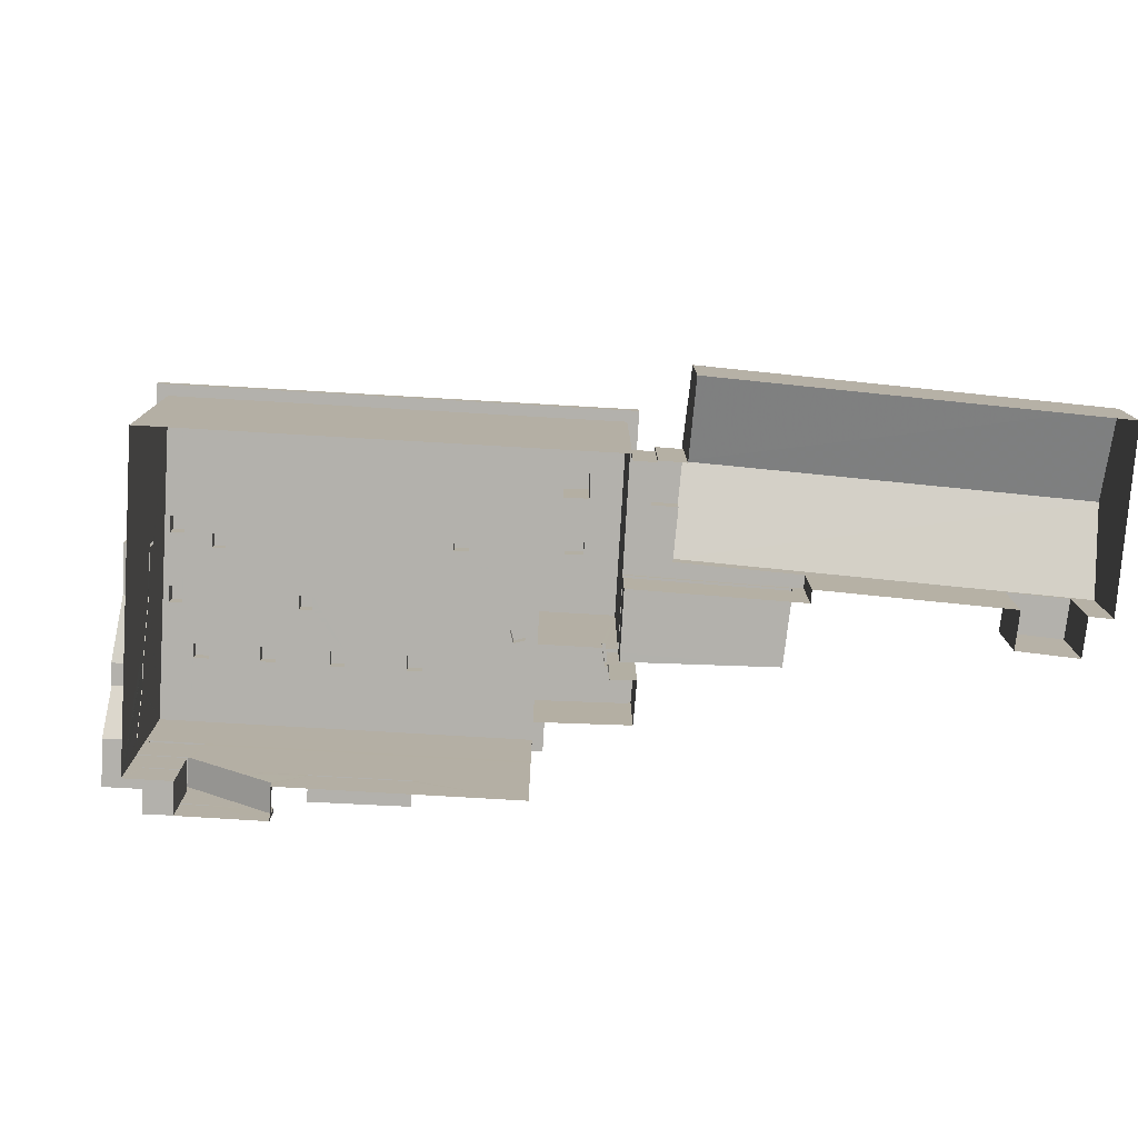
<metadata>
{"format":"obj","ext":"obj","renderer":"f3d","projection":"perspective","resolution":1024,"background":"white","views":[{"elev":-79.0,"azim":58.7,"up":"+Z"}]}
</metadata>
<code>
v 1.261e+04 -1.488e+04 20.45
v 1.262e+04 -1.488e+04 20.45
v 1.261e+04 -1.489e+04 20.45
v 1.261e+04 -1.487e+04 20.45
v 1.261e+04 -1.487e+04 20.45
v 1.26e+04 -1.492e+04 20.45
v 1.258e+04 -1.491e+04 20.45
v 1.258e+04 -1.491e+04 20.45
v 1.261e+04 -1.49e+04 20.45
v 1.261e+04 -1.489e+04 20.45
v 1.261e+04 -1.487e+04 20.45
v 1.261e+04 -1.488e+04 20.45
v 1.258e+04 -1.49e+04 20.45
v 1.259e+04 -1.49e+04 20.45
v 1.258e+04 -1.49e+04 20.45
v 1.261e+04 -1.489e+04 20.45
v 1.261e+04 -1.489e+04 20.45
v 1.261e+04 -1.489e+04 20.45
v 1.261e+04 -1.487e+04 20.45
v 1.26e+04 -1.489e+04 20.45
v 1.259e+04 -1.489e+04 20.45
v 1.26e+04 -1.489e+04 20.45
v 1.26e+04 -1.489e+04 20.45
v 1.26e+04 -1.489e+04 20.45
v 1.26e+04 -1.489e+04 20.45
v 1.261e+04 -1.488e+04 20.45
v 1.26e+04 -1.489e+04 20.45
v 1.26e+04 -1.489e+04 20.45
v 1.259e+04 -1.49e+04 22.69
v 1.259e+04 -1.49e+04 22.69
v 1.259e+04 -1.49e+04 22.69
v 1.259e+04 -1.49e+04 22.69
v 1.259e+04 -1.489e+04 31.87
v 1.259e+04 -1.489e+04 31.87
v 1.258e+04 -1.491e+04 31.87
v 1.258e+04 -1.491e+04 31.87
v 1.26e+04 -1.489e+04 31.87
v 1.26e+04 -1.489e+04 31.87
v 1.261e+04 -1.489e+04 31.87
v 1.261e+04 -1.49e+04 31.87
v 1.26e+04 -1.489e+04 31.87
v 1.26e+04 -1.489e+04 31.87
v 1.26e+04 -1.492e+04 31.87
v 1.26e+04 -1.492e+04 31.87
v 1.26e+04 -1.489e+04 23.2
v 1.26e+04 -1.488e+04 23.2
v 1.261e+04 -1.488e+04 23.2
v 1.26e+04 -1.489e+04 23.2
v 1.26e+04 -1.489e+04 23.2
v 1.26e+04 -1.489e+04 23.2
v 1.258e+04 -1.49e+04 22.42
v 1.258e+04 -1.49e+04 22.42
v 1.258e+04 -1.491e+04 22.42
v 1.258e+04 -1.491e+04 22.42
v 1.258e+04 -1.49e+04 22.42
v 1.258e+04 -1.491e+04 22.42
v 1.258e+04 -1.491e+04 24.68
v 1.258e+04 -1.491e+04 24.68
v 1.258e+04 -1.49e+04 24.68
v 1.258e+04 -1.491e+04 24.68
v 1.258e+04 -1.491e+04 24.68
v 1.258e+04 -1.491e+04 24.68
v 1.258e+04 -1.491e+04 24.79
v 1.258e+04 -1.491e+04 25.97
v 1.258e+04 -1.491e+04 25.97
v 1.258e+04 -1.491e+04 25.46
v 1.259e+04 -1.491e+04 25.92
v 1.258e+04 -1.491e+04 24.71
v 1.259e+04 -1.491e+04 25.97
v 1.259e+04 -1.491e+04 25.97
v 1.259e+04 -1.491e+04 25.97
v 1.259e+04 -1.491e+04 27.13
v 1.259e+04 -1.491e+04 27.21
v 1.259e+04 -1.491e+04 27.21
v 1.259e+04 -1.491e+04 27.13
v 1.259e+04 -1.491e+04 27.18
v 1.259e+04 -1.491e+04 27.21
v 1.259e+04 -1.491e+04 26.64
v 1.259e+04 -1.491e+04 26.05
v 1.259e+04 -1.491e+04 26
v 1.259e+04 -1.491e+04 26.05
v 1.259e+04 -1.491e+04 27.21
v 1.259e+04 -1.491e+04 27.21
v 1.258e+04 -1.491e+04 27.25
v 1.258e+04 -1.491e+04 27.25
v 1.258e+04 -1.49e+04 27.25
v 1.258e+04 -1.491e+04 27.25
v 1.259e+04 -1.49e+04 22.84
v 1.259e+04 -1.49e+04 22.84
v 1.259e+04 -1.49e+04 22.84
v 1.259e+04 -1.49e+04 22.84
v 1.258e+04 -1.491e+04 31.88
v 1.258e+04 -1.491e+04 31.88
v 1.259e+04 -1.491e+04 31.88
v 1.259e+04 -1.491e+04 31.88
v 1.26e+04 -1.492e+04 31.88
v 1.26e+04 -1.492e+04 31.88
v 1.26e+04 -1.491e+04 31.88
v 1.26e+04 -1.492e+04 31.88
v 1.259e+04 -1.491e+04 31.88
v 1.26e+04 -1.491e+04 31.88
v 1.26e+04 -1.491e+04 31.88
v 1.259e+04 -1.491e+04 31.88
v 1.259e+04 -1.491e+04 31.88
v 1.259e+04 -1.491e+04 31.88
v 1.259e+04 -1.491e+04 31.88
v 1.259e+04 -1.491e+04 31.88
v 1.258e+04 -1.491e+04 31.88
v 1.259e+04 -1.491e+04 31.88
v 1.26e+04 -1.491e+04 31.88
v 1.258e+04 -1.491e+04 31.88
v 1.26e+04 -1.491e+04 31.88
v 1.259e+04 -1.491e+04 31.88
v 1.258e+04 -1.491e+04 31.88
v 1.259e+04 -1.491e+04 31.88
v 1.259e+04 -1.491e+04 31.88
v 1.259e+04 -1.491e+04 31.88
v 1.259e+04 -1.491e+04 31.88
v 1.26e+04 -1.491e+04 31.88
v 1.258e+04 -1.49e+04 31.88
v 1.259e+04 -1.491e+04 31.88
v 1.259e+04 -1.491e+04 31.88
v 1.259e+04 -1.491e+04 31.88
v 1.26e+04 -1.491e+04 31.88
v 1.259e+04 -1.49e+04 31.88
v 1.259e+04 -1.49e+04 31.88
v 1.26e+04 -1.491e+04 31.88
v 1.259e+04 -1.49e+04 31.88
v 1.259e+04 -1.49e+04 31.88
v 1.259e+04 -1.49e+04 31.88
v 1.259e+04 -1.49e+04 31.88
v 1.259e+04 -1.49e+04 31.88
v 1.259e+04 -1.49e+04 31.88
v 1.259e+04 -1.49e+04 31.88
v 1.259e+04 -1.49e+04 31.88
v 1.26e+04 -1.491e+04 31.88
v 1.259e+04 -1.491e+04 31.88
v 1.259e+04 -1.49e+04 31.88
v 1.259e+04 -1.49e+04 31.88
v 1.26e+04 -1.49e+04 31.88
v 1.259e+04 -1.49e+04 31.88
v 1.259e+04 -1.49e+04 31.88
v 1.259e+04 -1.49e+04 31.88
v 1.259e+04 -1.49e+04 31.88
v 1.259e+04 -1.49e+04 31.88
v 1.259e+04 -1.489e+04 31.88
v 1.26e+04 -1.49e+04 31.88
v 1.261e+04 -1.49e+04 31.88
v 1.26e+04 -1.49e+04 31.88
v 1.26e+04 -1.49e+04 31.88
v 1.26e+04 -1.49e+04 31.88
v 1.26e+04 -1.49e+04 31.88
v 1.259e+04 -1.489e+04 31.88
v 1.26e+04 -1.489e+04 31.88
v 1.26e+04 -1.489e+04 31.88
v 1.26e+04 -1.489e+04 31.88
v 1.259e+04 -1.489e+04 31.88
v 1.26e+04 -1.489e+04 31.88
v 1.259e+04 -1.491e+04 31.88
v 1.259e+04 -1.491e+04 31.88
v 1.26e+04 -1.489e+04 31.88
v 1.26e+04 -1.489e+04 31.88
v 1.26e+04 -1.489e+04 31.88
v 1.261e+04 -1.49e+04 31.88
v 1.261e+04 -1.49e+04 31.88
v 1.261e+04 -1.49e+04 31.88
v 1.26e+04 -1.489e+04 31.88
v 1.26e+04 -1.489e+04 31.88
v 1.26e+04 -1.489e+04 31.88
v 1.26e+04 -1.489e+04 31.88
v 1.26e+04 -1.49e+04 31.88
v 1.26e+04 -1.49e+04 31.88
v 1.26e+04 -1.49e+04 31.88
v 1.26e+04 -1.489e+04 31.88
v 1.261e+04 -1.49e+04 31.88
v 1.258e+04 -1.491e+04 32.48
v 1.258e+04 -1.491e+04 32.48
v 1.259e+04 -1.489e+04 32.48
v 1.259e+04 -1.489e+04 32.48
v 1.26e+04 -1.489e+04 32.48
v 1.26e+04 -1.489e+04 32.48
v 1.26e+04 -1.489e+04 32.48
v 1.261e+04 -1.49e+04 32.48
v 1.26e+04 -1.489e+04 32.48
v 1.261e+04 -1.489e+04 32.48
v 1.26e+04 -1.492e+04 32.48
v 1.26e+04 -1.492e+04 32.48
v 1.26e+04 -1.489e+04 23.8
v 1.26e+04 -1.489e+04 23.8
v 1.26e+04 -1.489e+04 23.8
v 1.26e+04 -1.488e+04 23.8
v 1.26e+04 -1.489e+04 23.8
v 1.261e+04 -1.488e+04 23.8
v 1.26e+04 -1.489e+04 25.01
v 1.26e+04 -1.489e+04 25.01
v 1.26e+04 -1.489e+04 25.01
v 1.26e+04 -1.489e+04 25.01
v 1.26e+04 -1.489e+04 25.01
v 1.26e+04 -1.489e+04 25.01
v 1.26e+04 -1.489e+04 25.01
v 1.26e+04 -1.489e+04 25.01
v 1.26e+04 -1.489e+04 25.01
v 1.26e+04 -1.489e+04 25.01
v 1.26e+04 -1.489e+04 24.01
v 1.26e+04 -1.489e+04 24.01
v 1.26e+04 -1.489e+04 24.01
v 1.26e+04 -1.489e+04 24.01
v 1.26e+04 -1.489e+04 24.01
v 1.26e+04 -1.489e+04 24.01
v 1.261e+04 -1.489e+04 24.06
v 1.261e+04 -1.489e+04 24.06
v 1.261e+04 -1.489e+04 24.06
v 1.26e+04 -1.489e+04 24.06
v 1.261e+04 -1.489e+04 24.06
v 1.261e+04 -1.488e+04 24.06
v 1.261e+04 -1.488e+04 24.06
v 1.261e+04 -1.489e+04 24.06
v 1.261e+04 -1.489e+04 25.02
v 1.261e+04 -1.489e+04 25.02
v 1.261e+04 -1.489e+04 25.02
v 1.261e+04 -1.489e+04 25.02
v 1.262e+04 -1.488e+04 24.94
v 1.262e+04 -1.487e+04 26.66
v 1.261e+04 -1.489e+04 26.66
v 1.261e+04 -1.489e+04 24.94
v 1.261e+04 -1.489e+04 24.94
v 1.261e+04 -1.487e+04 24.94
v 1.261e+04 -1.488e+04 24.72
v 1.261e+04 -1.487e+04 24.72
v 1.261e+04 -1.487e+04 24.72
v 1.261e+04 -1.487e+04 24.72
v 1.258e+04 -1.49e+04 22.57
v 1.258e+04 -1.49e+04 22.57
v 1.258e+04 -1.49e+04 22.57
v 1.258e+04 -1.491e+04 22.57
v 1.258e+04 -1.491e+04 22.57
v 1.258e+04 -1.491e+04 22.57
v 1.259e+04 -1.49e+04 22.3
v 1.259e+04 -1.49e+04 21.23
v 1.258e+04 -1.49e+04 21.23
v 1.258e+04 -1.49e+04 24.67
v 1.259e+04 -1.49e+04 22.69
v 1.259e+04 -1.49e+04 22.84
v 1.258e+04 -1.491e+04 24.67
v 1.259e+04 -1.49e+04 21.12
v 1.258e+04 -1.49e+04 21.07
v 1.259e+04 -1.49e+04 21.07
v 1.258e+04 -1.491e+04 24.79
v 1.258e+04 -1.49e+04 24.83
v 1.258e+04 -1.491e+04 24.83
v 1.258e+04 -1.49e+04 25.67
v 1.258e+04 -1.49e+04 22.23
v 1.258e+04 -1.49e+04 25.83
v 1.258e+04 -1.49e+04 25.83
v 1.258e+04 -1.49e+04 22.23
v 1.258e+04 -1.49e+04 22.07
v 1.258e+04 -1.49e+04 22.07
v 1.258e+04 -1.491e+04 24.83
v 1.258e+04 -1.491e+04 24.83
v 1.258e+04 -1.491e+04 24.83
v 1.258e+04 -1.491e+04 24.83
v 1.258e+04 -1.491e+04 25.83
v 1.258e+04 -1.491e+04 25.83
v 1.258e+04 -1.491e+04 25.83
v 1.258e+04 -1.491e+04 25.83
v 1.258e+04 -1.491e+04 24.87
v 1.258e+04 -1.491e+04 24.94
v 1.258e+04 -1.491e+04 24.94
v 1.258e+04 -1.491e+04 25.63
v 1.258e+04 -1.491e+04 26.02
v 1.259e+04 -1.491e+04 26.02
v 1.259e+04 -1.491e+04 26.06
v 1.258e+04 -1.491e+04 26.12
v 1.259e+04 -1.491e+04 26.12
v 1.259e+04 -1.491e+04 26.12
v 1.259e+04 -1.491e+04 26.12
v 1.258e+04 -1.491e+04 27.02
v 1.258e+04 -1.491e+04 25.94
v 1.258e+04 -1.491e+04 27.12
v 1.258e+04 -1.491e+04 27.12
v 1.258e+04 -1.491e+04 25.94
v 1.259e+04 -1.491e+04 27.12
v 1.259e+04 -1.491e+04 27.12
v 1.259e+04 -1.491e+04 26.15
v 1.259e+04 -1.491e+04 26.2
v 1.259e+04 -1.491e+04 26.2
v 1.259e+04 -1.491e+04 26.8
v 1.259e+04 -1.491e+04 27.28
v 1.259e+04 -1.491e+04 27.28
v 1.259e+04 -1.491e+04 27.36
v 1.259e+04 -1.491e+04 27.32
v 1.259e+04 -1.491e+04 27.36
v 1.259e+04 -1.491e+04 27.36
v 1.259e+04 -1.491e+04 27.36
v 1.259e+04 -1.491e+04 27.36
v 1.259e+04 -1.491e+04 28.28
v 1.259e+04 -1.491e+04 27.2
v 1.259e+04 -1.491e+04 27.2
v 1.259e+04 -1.491e+04 28.36
v 1.259e+04 -1.491e+04 28.36
v 1.259e+04 -1.491e+04 28.36
v 1.259e+04 -1.491e+04 28.36
v 1.259e+04 -1.491e+04 28.36
v 1.259e+04 -1.491e+04 28.36
v 1.259e+04 -1.491e+04 28.36
v 1.258e+04 -1.491e+04 27.55
v 1.258e+04 -1.49e+04 27.55
v 1.258e+04 -1.491e+04 27.55
v 1.258e+04 -1.491e+04 27.55
v 1.26e+04 -1.491e+04 33.63
v 1.26e+04 -1.492e+04 33.63
v 1.26e+04 -1.491e+04 33.63
v 1.26e+04 -1.491e+04 33.63
v 1.259e+04 -1.491e+04 32.77
v 1.259e+04 -1.491e+04 32.77
v 1.259e+04 -1.491e+04 32.77
v 1.259e+04 -1.491e+04 32.77
v 1.259e+04 -1.491e+04 32.77
v 1.259e+04 -1.491e+04 32.77
v 1.259e+04 -1.491e+04 32.77
v 1.259e+04 -1.491e+04 32.77
v 1.259e+04 -1.491e+04 32.62
v 1.259e+04 -1.491e+04 32.62
v 1.259e+04 -1.491e+04 32.62
v 1.259e+04 -1.491e+04 32.62
v 1.259e+04 -1.49e+04 32.74
v 1.259e+04 -1.491e+04 32.74
v 1.259e+04 -1.49e+04 32.74
v 1.259e+04 -1.49e+04 32.74
v 1.259e+04 -1.49e+04 32.63
v 1.259e+04 -1.49e+04 32.63
v 1.259e+04 -1.49e+04 32.63
v 1.259e+04 -1.49e+04 32.63
v 1.259e+04 -1.49e+04 32.62
v 1.259e+04 -1.491e+04 32.62
v 1.259e+04 -1.491e+04 32.62
v 1.259e+04 -1.49e+04 32.62
v 1.259e+04 -1.49e+04 32.63
v 1.259e+04 -1.49e+04 32.63
v 1.259e+04 -1.49e+04 32.63
v 1.259e+04 -1.49e+04 32.63
v 1.26e+04 -1.489e+04 32.56
v 1.26e+04 -1.489e+04 32.56
v 1.26e+04 -1.489e+04 32.56
v 1.26e+04 -1.489e+04 32.56
v 1.26e+04 -1.49e+04 32.77
v 1.26e+04 -1.49e+04 32.77
v 1.26e+04 -1.49e+04 32.77
v 1.26e+04 -1.49e+04 32.77
v 1.259e+04 -1.491e+04 32.57
v 1.259e+04 -1.491e+04 32.57
v 1.259e+04 -1.491e+04 32.57
v 1.259e+04 -1.491e+04 32.57
v 1.26e+04 -1.49e+04 34.96
v 1.261e+04 -1.49e+04 34.96
v 1.261e+04 -1.49e+04 34.96
v 1.26e+04 -1.489e+04 34.96
v 1.26e+04 -1.489e+04 32.77
v 1.26e+04 -1.49e+04 32.77
v 1.26e+04 -1.489e+04 32.77
v 1.26e+04 -1.489e+04 32.77
v 1.259e+04 -1.489e+04 27.56
v 1.259e+04 -1.489e+04 27.26
v 1.261e+04 -1.489e+04 24.94
v 1.261e+04 -1.489e+04 24.94
f 1 2 3
f 4 5 2
f 6 7 8
f 9 6 10
f 11 4 12
f 13 14 15
f 15 14 8
f 16 17 18
f 17 1 3
f 19 11 12
f 16 10 20
f 21 22 14
f 23 24 22
f 23 25 24
f 1 12 2
f 20 26 1
f 27 20 28
f 24 28 22
f 12 4 2
f 8 14 6
f 20 10 6
f 20 17 16
f 1 17 20
f 14 22 6
f 28 20 22
f 22 20 6
f 29 30 31
f 29 32 30
f 33 34 35
f 36 33 35
f 37 38 34
f 33 37 34
f 39 40 41
f 41 42 37
f 37 42 38
f 40 42 41
f 43 44 40
f 39 43 40
f 35 43 36
f 35 44 43
f 45 46 47
f 48 46 49
f 50 48 49
f 46 45 49
f 51 52 53
f 53 52 54
f 51 55 52
f 54 52 56
f 57 58 59
f 59 60 57
f 61 58 57
f 62 61 57
f 63 64 65
f 64 66 67
f 64 63 66
f 66 63 68
f 67 69 64
f 61 68 63
f 61 62 68
f 69 70 64
f 70 71 64
f 71 65 64
f 72 73 74
f 75 73 72
f 75 76 73
f 76 77 73
f 78 75 72
f 79 78 72
f 71 80 79
f 71 70 80
f 81 79 80
f 78 79 81
f 82 73 83
f 83 73 77
f 74 73 82
f 84 85 86
f 87 84 86
f 88 89 90
f 91 88 90
f 92 93 94
f 95 92 94
f 96 97 98
f 93 99 100
f 97 96 99
f 101 102 103
f 104 105 106
f 99 96 101
f 94 93 107
f 105 107 106
f 101 103 100
f 106 107 100
f 99 101 100
f 107 93 100
f 95 108 92
f 109 108 95
f 104 109 105
f 109 95 105
f 102 110 103
f 110 111 109
f 103 110 109
f 111 108 109
f 110 112 113
f 98 97 112
f 114 111 115
f 116 114 115
f 113 117 110
f 110 98 112
f 111 110 117
f 111 117 115
f 118 112 119
f 120 116 113
f 112 118 113
f 120 114 116
f 119 121 118
f 120 113 122
f 122 113 123
f 113 118 123
f 124 125 126
f 127 124 126
f 128 125 129
f 130 131 132
f 133 131 130
f 128 129 131
f 125 128 126
f 128 131 133
f 134 133 135
f 134 128 133
f 136 127 137
f 136 137 138
f 134 138 128
f 137 127 126
f 138 139 128
f 137 139 138
f 124 140 125
f 132 141 130
f 130 141 142
f 140 143 144
f 142 141 145
f 125 144 132
f 132 144 141
f 144 125 140
f 145 146 142
f 146 143 147
f 140 148 149
f 140 150 143
f 145 143 146
f 151 150 149
f 147 143 152
f 150 152 143
f 140 149 150
f 153 154 155
f 151 149 156
f 157 146 153
f 158 147 156
f 146 158 154
f 147 151 156
f 158 146 147
f 146 154 153
f 159 135 120
f 119 136 121
f 159 134 135
f 121 136 138
f 138 122 121
f 122 160 120
f 160 159 120
f 122 138 160
f 161 162 163
f 149 148 164
f 165 164 166
f 161 167 168
f 167 153 155
f 169 170 163
f 156 149 168
f 156 167 155
f 171 172 173
f 149 165 172
f 168 149 171
f 163 162 169
f 161 168 162
f 149 164 165
f 167 156 168
f 149 172 171
f 174 163 175
f 164 175 166
f 161 163 174
f 175 163 166
f 169 173 170
f 169 171 173
f 176 177 178
f 178 179 180
f 180 179 181
f 177 179 178
f 182 183 184
f 181 182 180
f 183 185 184
f 180 182 184
f 183 186 185
f 183 187 186
f 177 176 186
f 187 177 186
f 188 189 190
f 188 190 191
f 192 193 191
f 190 192 191
f 194 195 196
f 195 194 197
f 198 199 200
f 201 199 198
f 202 197 203
f 198 202 203
f 201 198 203
f 203 197 194
f 204 205 206
f 206 205 207
f 207 205 208
f 205 209 208
f 210 211 212
f 210 212 213
f 213 214 215
f 214 216 215
f 212 217 214
f 212 214 213
f 218 219 220
f 218 221 219
f 222 223 224
f 225 222 224
f 226 224 223
f 227 226 223
f 228 229 230
f 228 231 229
f 232 233 234
f 235 234 236
f 236 234 237
f 234 233 237
f 238 239 240
f 241 238 240
f 238 241 242
f 242 241 243
f 241 244 243
f 245 240 239
f 245 246 240
f 245 247 246
f 241 248 244
f 249 248 241
f 249 250 248
f 251 252 253
f 254 251 253
f 252 251 255
f 256 252 255
f 256 257 252
f 258 259 260
f 260 261 258
f 249 259 258
f 250 249 258
f 262 263 264
f 264 263 253
f 262 265 263
f 253 263 254
f 266 261 260
f 267 266 260
f 268 266 267
f 269 268 267
f 270 271 269
f 267 270 269
f 272 270 273
f 272 271 270
f 274 272 273
f 275 274 273
f 276 275 273
f 277 278 279
f 280 277 279
f 278 277 281
f 265 262 278
f 281 265 278
f 279 282 280
f 279 283 282
f 284 276 285
f 284 275 276
f 286 284 285
f 285 287 286
f 288 289 287
f 285 288 287
f 289 288 290
f 291 289 290
f 292 291 290
f 293 294 290
f 290 294 292
f 294 295 292
f 296 297 298
f 299 296 298
f 300 301 296
f 299 300 296
f 282 298 297
f 282 283 298
f 302 303 304
f 303 305 304
f 299 302 304
f 300 299 304
f 306 307 308
f 306 309 307
f 310 311 312
f 310 313 311
f 314 315 316
f 314 317 315
f 318 319 320
f 318 321 319
f 322 323 324
f 322 325 323
f 326 327 328
f 329 326 328
f 330 331 332
f 333 330 332
f 334 335 336
f 334 337 335
f 338 339 340
f 341 338 340
f 342 343 344
f 342 345 343
f 346 347 348
f 349 346 348
f 350 351 352
f 350 353 351
f 354 355 356
f 357 354 356
f 358 359 360
f 361 358 360
f 91 90 30
f 32 91 30
f 90 89 31
f 30 90 31
f 88 31 89
f 88 29 31
f 258 35 306
f 21 14 29
f 34 309 35
f 32 238 242
f 362 309 34
f 87 243 244
f 91 243 87
f 32 239 238
f 88 363 21
f 248 87 244
f 32 245 239
f 258 84 250
f 250 87 248
f 87 88 91
f 32 14 247
f 32 247 245
f 87 363 88
f 88 21 29
f 14 32 29
f 306 35 309
f 258 306 84
f 250 84 87
f 22 21 195
f 207 196 206
f 206 196 38
f 21 363 195
f 362 34 38
f 195 38 196
f 363 362 195
f 195 362 38
f 50 27 28
f 50 49 27
f 45 27 49
f 45 20 27
f 9 10 210
f 9 210 40
f 40 213 42
f 192 190 213
f 213 190 42
f 210 213 40
f 9 44 6
f 9 40 44
f 57 7 62
f 7 6 78
f 35 258 269
f 35 305 44
f 83 6 44
f 258 261 266
f 62 7 68
f 268 258 266
f 7 66 68
f 269 258 268
f 70 67 66
f 35 269 271
f 35 271 272
f 70 69 67
f 35 272 274
f 284 274 275
f 80 70 7
f 81 80 7
f 286 274 284
f 81 7 78
f 35 286 287
f 75 78 83
f 35 287 289
f 76 75 83
f 35 289 291
f 77 76 83
f 35 291 292
f 292 295 305
f 303 83 44
f 305 303 44
f 78 6 83
f 35 292 305
f 66 7 70
f 35 274 286
f 60 236 57
f 236 7 57
f 54 8 7
f 56 8 54
f 60 235 236
f 236 54 7
f 42 190 200
f 190 189 200
f 199 38 42
f 206 38 199
f 204 206 199
f 199 42 200
f 309 362 363
f 87 309 363
f 91 32 242
f 243 91 242
f 157 179 146
f 146 179 142
f 142 179 130
f 130 179 177
f 133 130 177
f 92 177 93
f 135 133 177
f 120 135 177
f 114 120 177
f 92 108 177
f 108 111 177
f 111 114 177
f 167 181 153
f 153 179 157
f 153 181 179
f 174 182 161
f 161 181 167
f 161 182 181
f 183 174 175
f 183 182 174
f 99 187 97
f 97 187 112
f 112 187 119
f 140 187 183
f 119 187 136
f 164 183 175
f 136 187 127
f 127 187 124
f 164 148 183
f 124 187 140
f 148 140 183
f 177 99 93
f 177 187 99
f 176 33 36
f 176 178 33
f 178 37 33
f 178 180 37
f 180 41 37
f 180 184 41
f 185 39 41
f 184 185 41
f 186 43 39
f 185 186 39
f 186 36 43
f 186 176 36
f 193 46 191
f 193 47 46
f 188 46 48
f 188 191 46
f 50 28 48
f 189 188 200
f 28 24 48
f 200 188 198
f 48 24 198
f 188 48 198
f 195 23 22
f 195 197 23
f 23 202 25
f 23 197 202
f 25 202 198
f 24 25 198
f 208 194 196
f 207 208 196
f 194 208 209
f 203 194 209
f 201 203 209
f 205 201 209
f 199 201 205
f 204 199 205
f 192 213 193
f 45 47 20
f 213 215 193
f 20 47 26
f 47 215 26
f 193 215 47
f 16 210 10
f 16 211 210
f 215 1 26
f 215 216 1
f 221 211 219
f 219 211 18
f 221 212 211
f 18 211 16
f 17 364 18
f 18 364 219
f 364 220 219
f 221 365 212
f 212 365 217
f 218 365 221
f 225 220 364
f 225 224 220
f 218 226 365
f 224 226 218
f 220 224 218
f 223 222 227
f 225 3 2
f 222 225 2
f 17 3 225
f 364 17 225
f 214 226 216
f 12 1 216
f 228 226 227
f 12 216 228
f 4 231 5
f 5 231 227
f 231 228 227
f 216 226 228
f 222 2 5
f 227 222 5
f 365 226 214
f 217 365 214
f 228 230 19
f 12 228 19
f 230 11 19
f 230 229 11
f 231 11 229
f 231 4 11
f 232 51 233
f 232 55 51
f 54 237 53
f 54 236 237
f 51 237 233
f 51 53 237
f 56 15 8
f 56 52 15
f 253 252 232
f 257 13 252
f 59 253 232
f 59 232 234
f 55 13 15
f 55 15 52
f 232 252 55
f 252 13 55
f 247 14 246
f 256 246 257
f 257 246 13
f 246 14 13
f 60 234 235
f 60 59 234
f 251 254 249
f 241 251 249
f 241 240 255
f 246 256 240
f 241 255 251
f 240 256 255
f 59 264 253
f 59 58 264
f 262 264 58
f 61 262 58
f 259 265 260
f 259 263 265
f 263 259 249
f 254 263 249
f 61 63 262
f 262 63 278
f 278 65 279
f 278 63 65
f 71 279 65
f 71 283 279
f 277 280 273
f 270 277 273
f 270 281 277
f 270 267 281
f 265 281 267
f 260 265 267
f 282 276 273
f 280 282 273
f 283 71 79
f 79 72 298
f 72 74 299
f 283 79 298
f 298 72 299
f 302 299 74
f 82 302 74
f 83 303 302
f 82 83 302
f 285 297 288
f 296 290 288
f 296 301 290
f 297 296 288
f 282 297 285
f 276 282 285
f 304 295 294
f 304 305 295
f 293 304 294
f 293 300 304
f 293 290 301
f 300 293 301
f 87 86 307
f 309 87 307
f 306 308 85
f 84 306 85
f 308 307 86
f 85 308 86
f 98 312 311
f 96 98 311
f 101 311 313
f 101 96 311
f 313 310 102
f 313 102 101
f 310 110 102
f 110 310 312
f 98 110 312
f 103 316 315
f 100 103 315
f 106 315 317
f 106 100 315
f 317 314 104
f 317 104 106
f 314 109 104
f 109 314 316
f 103 109 316
f 320 105 318
f 320 107 105
f 320 94 107
f 320 319 94
f 95 319 321
f 95 94 319
f 95 321 318
f 105 95 318
f 113 324 323
f 117 113 323
f 115 323 325
f 115 117 323
f 116 325 322
f 116 115 325
f 113 322 324
f 113 116 322
f 126 328 327
f 137 126 327
f 139 327 326
f 139 137 327
f 128 326 329
f 128 139 326
f 128 329 328
f 126 128 328
f 125 333 332
f 129 125 332
f 131 129 332
f 331 131 332
f 132 331 330
f 132 131 331
f 125 132 330
f 333 125 330
f 138 334 336
f 160 138 336
f 159 160 336
f 335 159 336
f 134 335 337
f 134 159 335
f 334 134 337
f 334 138 134
f 143 341 340
f 144 143 340
f 141 144 340
f 339 141 340
f 145 339 338
f 145 141 339
f 341 145 338
f 341 143 145
f 156 344 343
f 158 156 343
f 154 343 345
f 154 158 343
f 155 345 342
f 155 154 345
f 155 342 344
f 156 155 344
f 151 349 348
f 150 151 348
f 347 150 348
f 347 152 150
f 147 347 346
f 147 152 347
f 349 147 346
f 349 151 147
f 121 352 351
f 118 121 351
f 118 351 353
f 123 118 353
f 122 353 350
f 122 123 353
f 121 350 352
f 121 122 350
f 166 356 355
f 165 166 355
f 165 355 354
f 172 165 354
f 354 357 170
f 172 354 173
f 357 163 170
f 354 170 173
f 163 357 356
f 166 163 356
f 169 360 359
f 171 169 359
f 168 359 358
f 168 171 359
f 162 358 361
f 162 168 358
f 162 361 360
f 169 162 360

</code>
